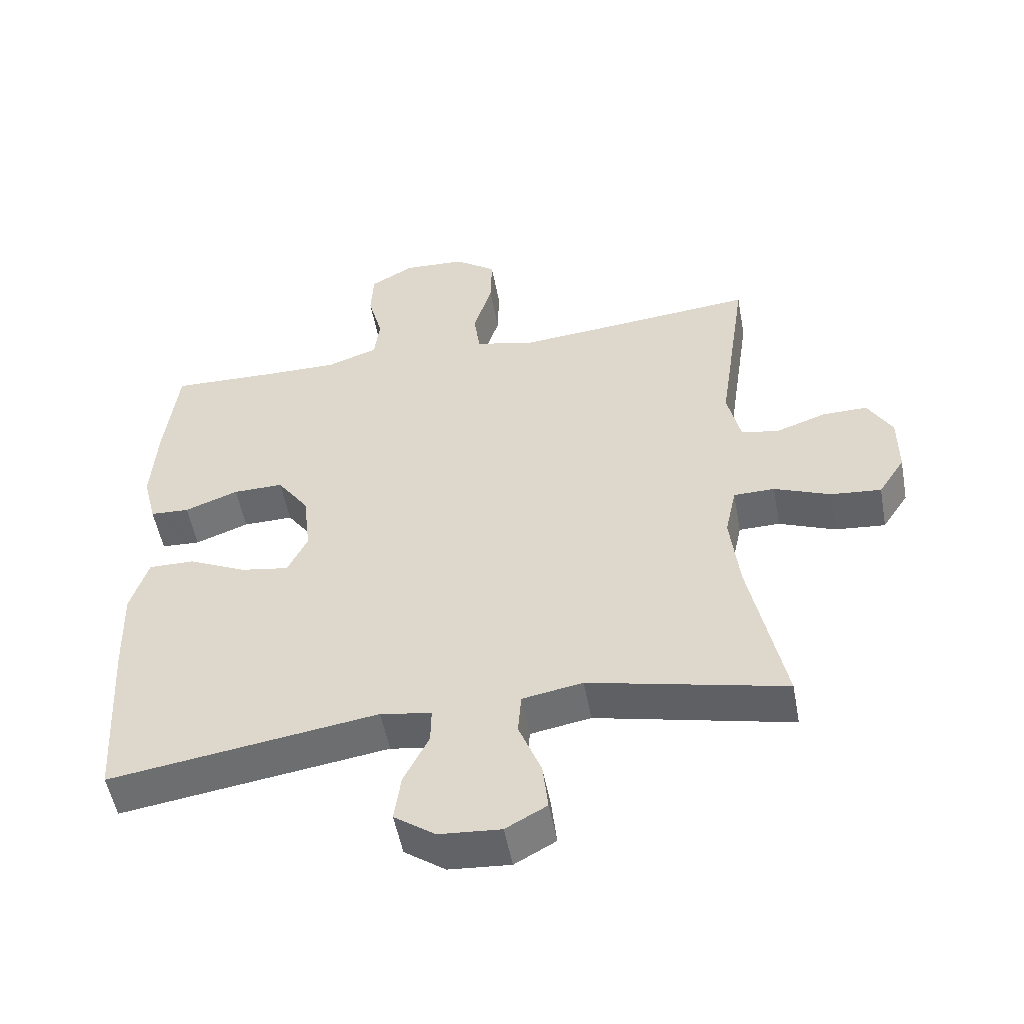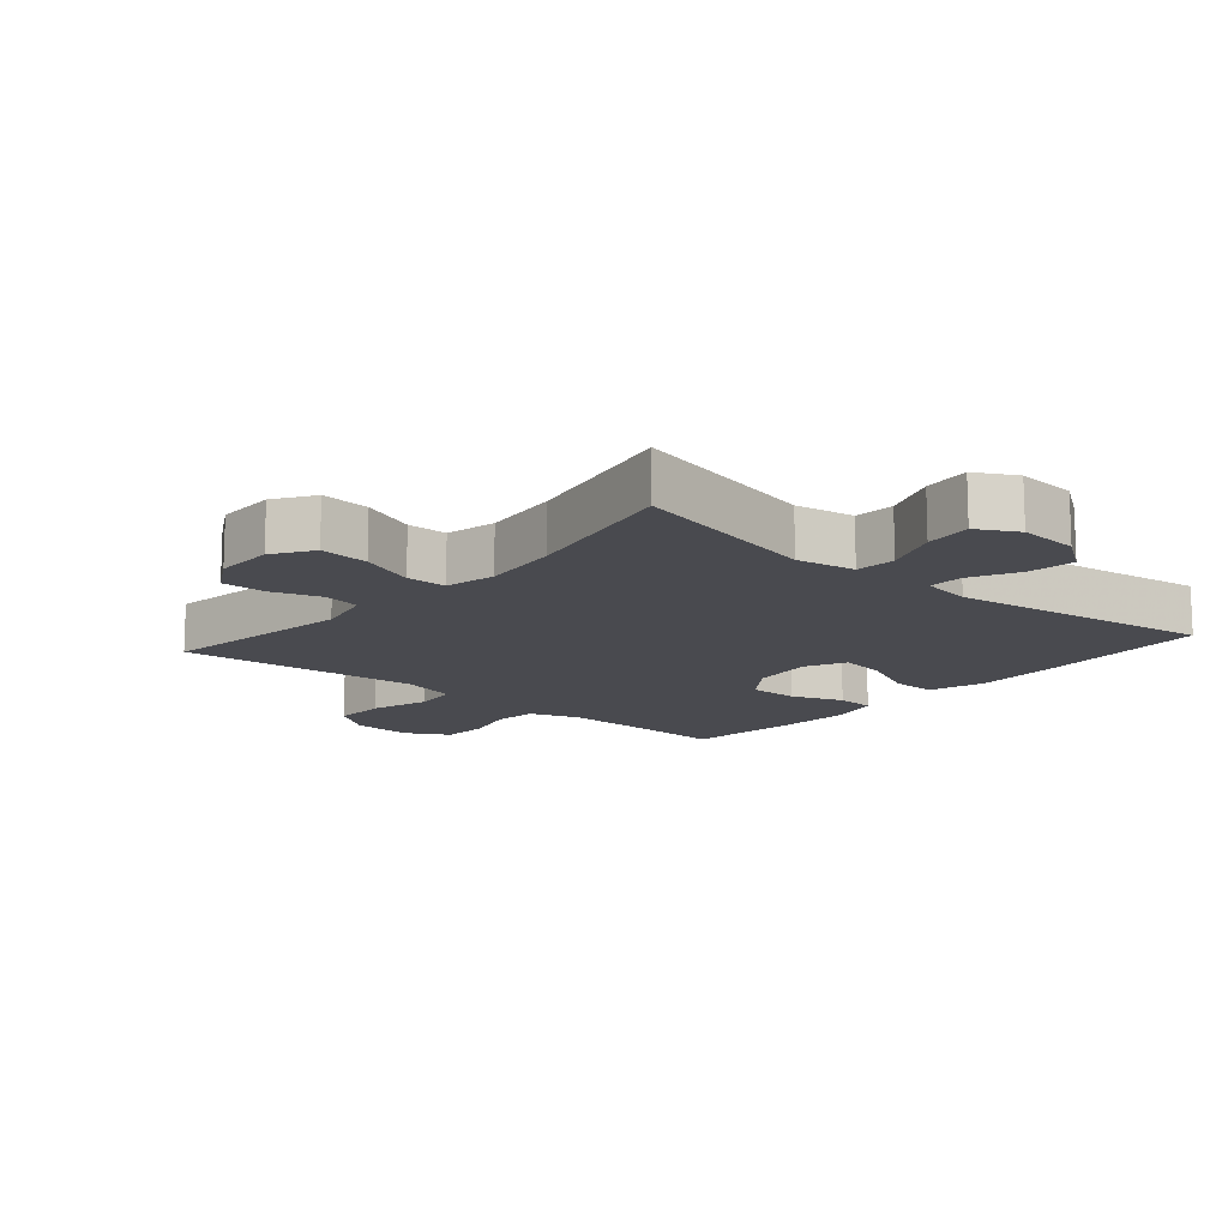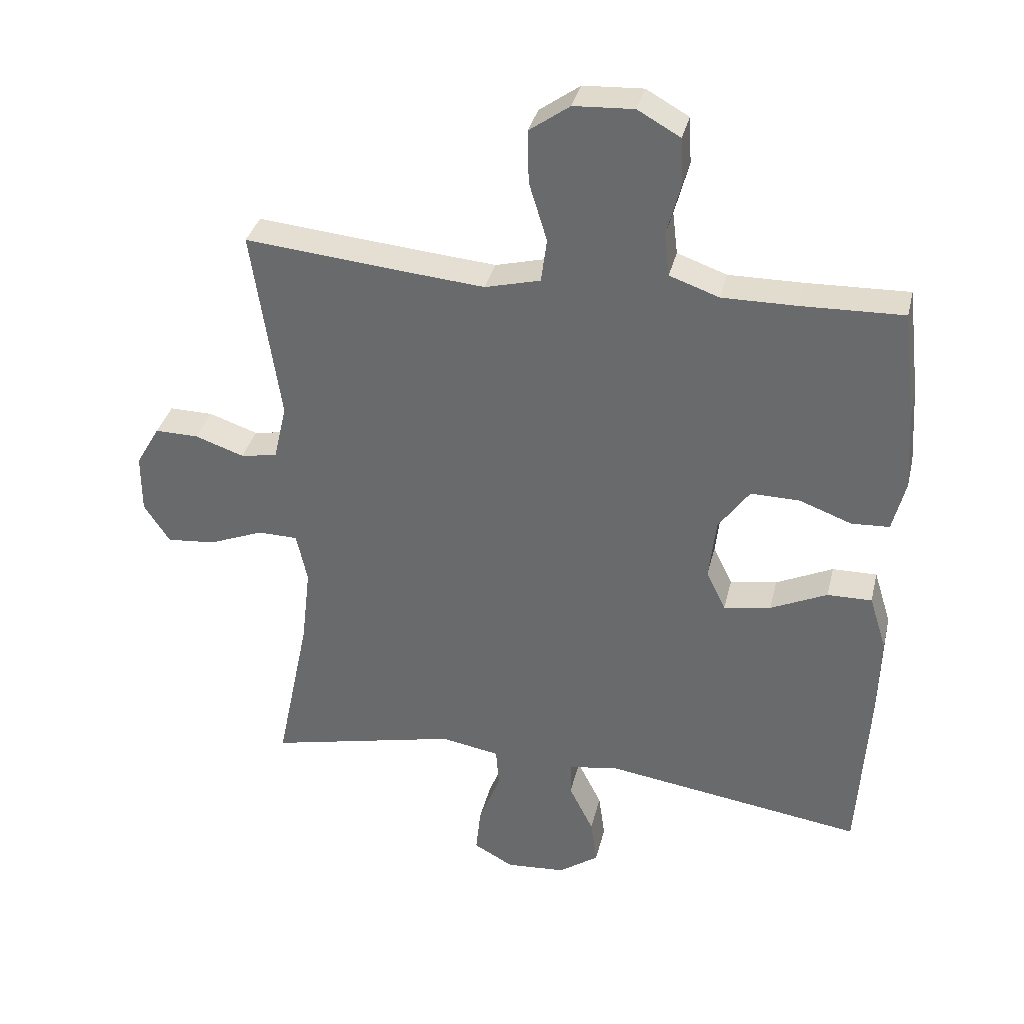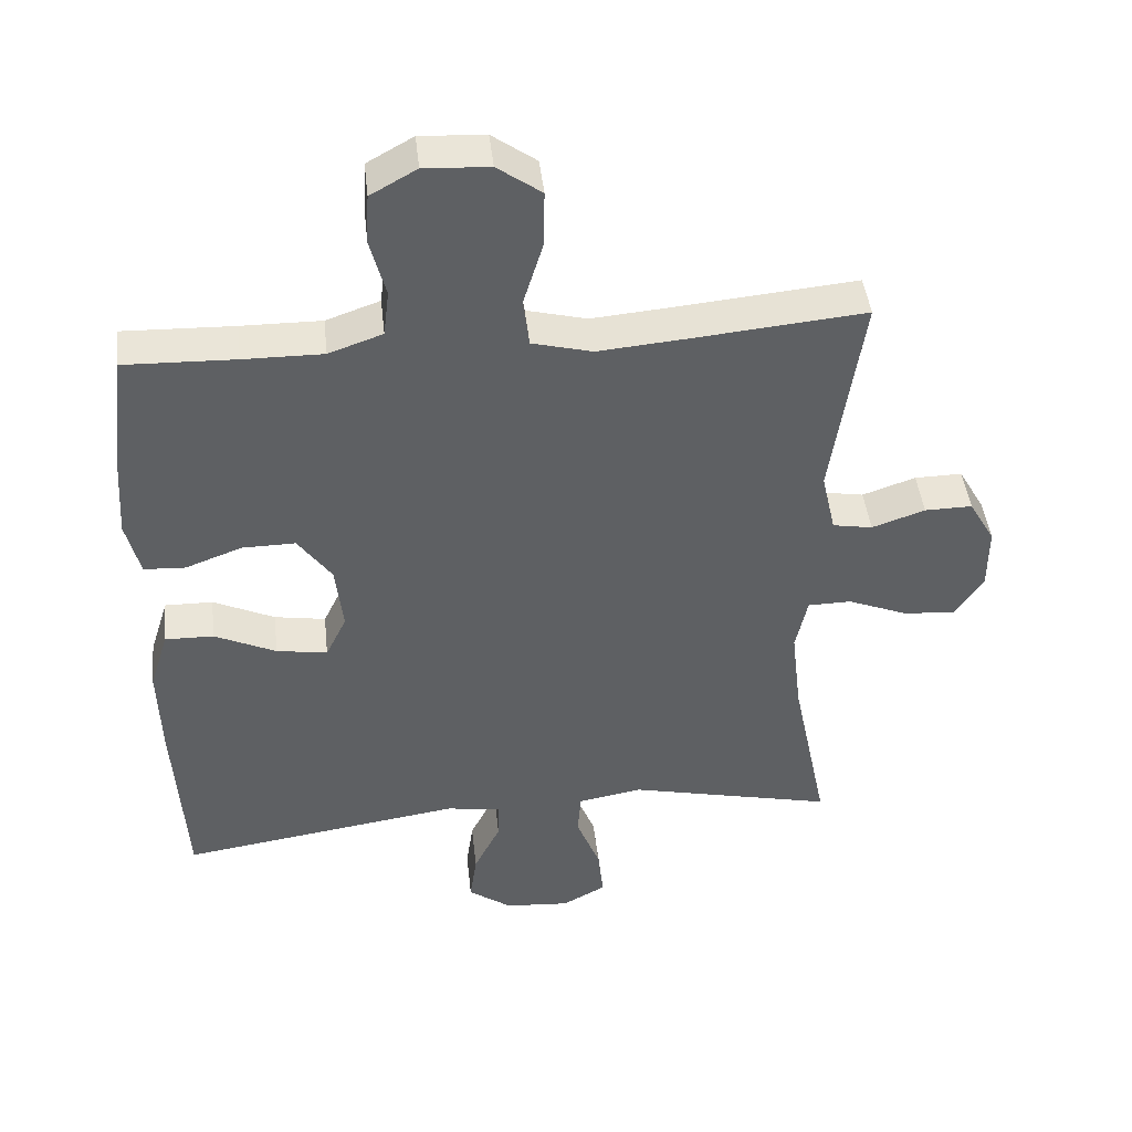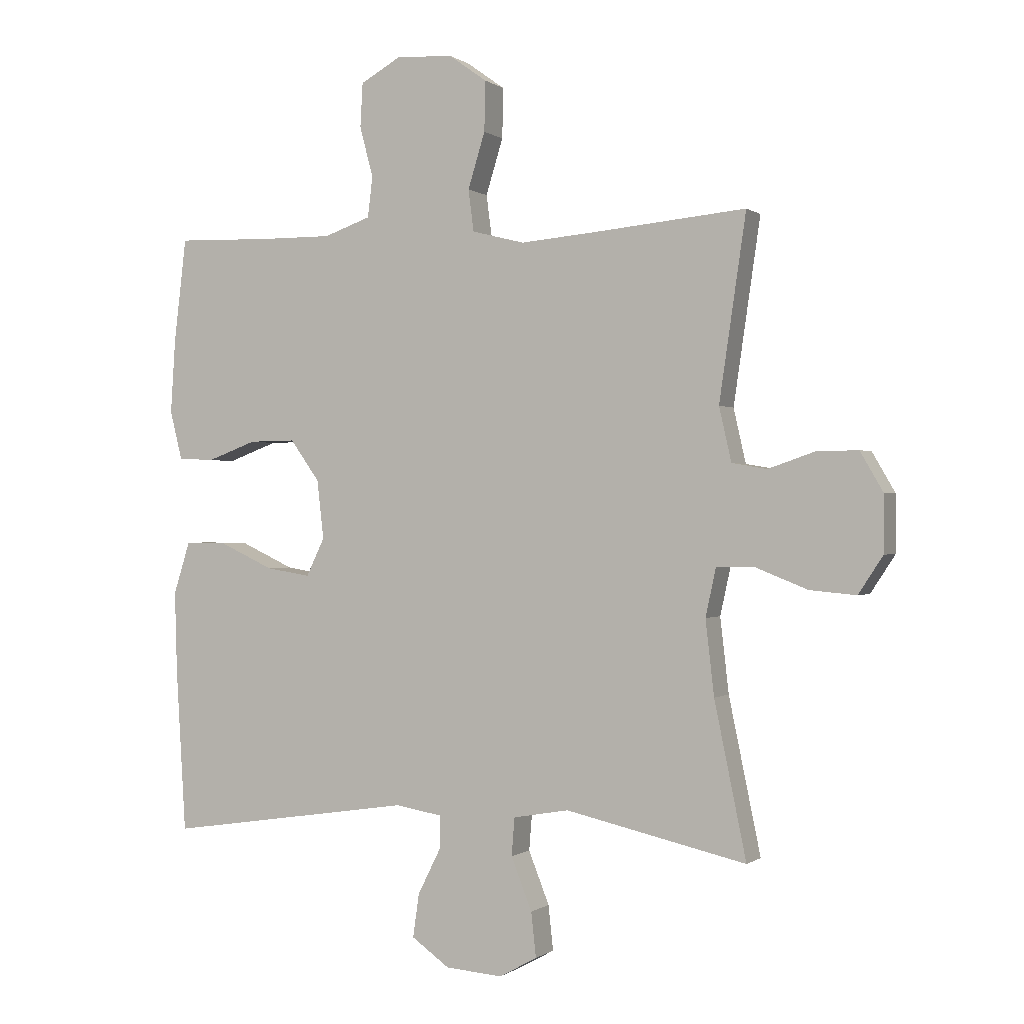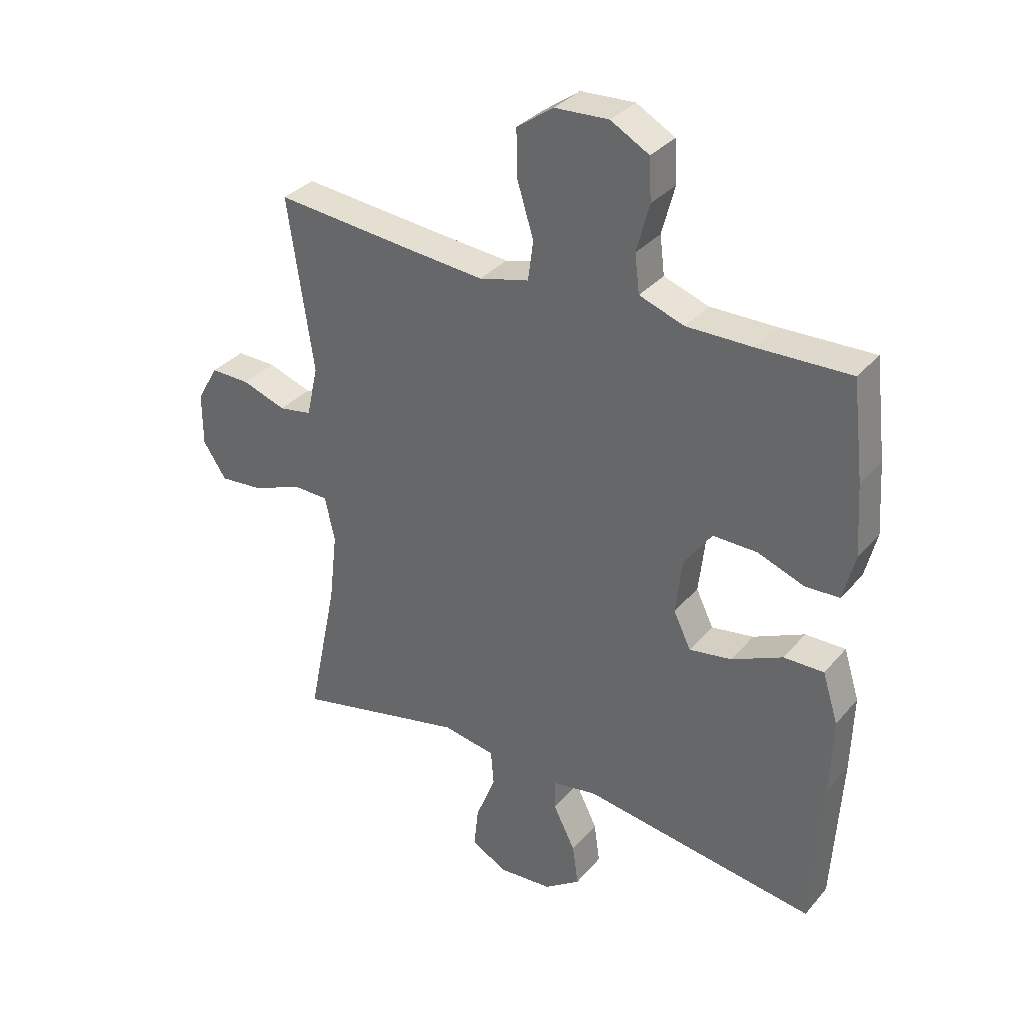
<metadata>
{"format":"obj","ext":"obj","renderer":"f3d","projection":"perspective","resolution":1024,"background":"white","views":[{"elev":-52.2,"azim":10.5,"up":"+Z"},{"elev":-13.6,"azim":139.2,"up":"+Y"},{"elev":34.9,"azim":-166.8,"up":"+Z"},{"elev":44.2,"azim":-6.3,"up":"+Z"},{"elev":-0.2,"azim":24.0,"up":"+Z"},{"elev":33.6,"azim":-146.1,"up":"+Z"}]}
</metadata>
<code>
v 0.5 0.07 -0.5
v 0.204 0.07 -0.433
v 0.113 0.07 -0.449
v 0.108 0.07 -0.511
v 0.142 0.07 -0.597
v 0.15 0.07 -0.67
v 0.088 0.07 -0.704
v -0.005 0.07 -0.697
v -0.067 0.07 -0.653
v -0.057 0.07 -0.582
v -0.019 0.07 -0.506
v -0.018 0.07 -0.453
v -0.095 0.07 -0.44
v -0.5 0.07 -0.5
v -0.516 0.07 -0.235
v -0.52 0.07 -0.1
v -0.493 0.07 -0.014
v -0.424 0.07 -0.015
v -0.336 0.07 -0.056
v -0.263 0.07 -0.068
v -0.233 0.07 -0.006
v -0.244 0.07 0.09
v -0.292 0.07 0.157
v -0.368 0.07 0.156
v -0.449 0.07 0.126
v -0.508 0.07 0.129
v -0.528 0.07 0.209
v -0.52 0.07 0.332
v -0.5 0.07 0.5
v -0.341 0.07 0.495
v -0.227 0.07 0.494
v -0.15 0.07 0.521
v -0.142 0.07 0.587
v -0.164 0.07 0.67
v -0.16 0.07 0.742
v -0.094 0.07 0.779
v -0.001 0.07 0.774
v 0.062 0.07 0.729
v 0.06 0.07 0.647
v 0.032 0.07 0.556
v 0.041 0.07 0.488
v 0.127 0.07 0.466
v 0.255 0.07 0.477
v 0.5 0.07 0.5
v 0.456 0.07 0.2
v 0.476 0.07 0.112
v 0.533 0.07 0.102
v 0.609 0.07 0.128
v 0.677 0.07 0.129
v 0.714 0.07 0.065
v 0.714 0.07 -0.027
v 0.674 0.07 -0.088
v 0.598 0.07 -0.081
v 0.513 0.07 -0.047
v 0.451 0.07 -0.048
v 0.434 0.07 -0.126
v 0.448 0.07 -0.248
v 0.5 0 -0.5
v 0.204 0 -0.433
v 0.113 0 -0.449
v 0.108 0 -0.511
v 0.142 0 -0.597
v 0.15 0 -0.67
v 0.088 0 -0.704
v -0.005 0 -0.697
v -0.067 0 -0.653
v -0.057 0 -0.582
v -0.019 0 -0.506
v -0.018 0 -0.453
v -0.095 0 -0.44
v -0.5 0 -0.5
v -0.516 0 -0.235
v -0.52 0 -0.1
v -0.493 0 -0.014
v -0.424 0 -0.015
v -0.336 0 -0.056
v -0.263 0 -0.068
v -0.233 0 -0.006
v -0.244 0 0.09
v -0.292 0 0.157
v -0.368 0 0.156
v -0.449 0 0.126
v -0.508 0 0.129
v -0.528 0 0.209
v -0.52 0 0.332
v -0.5 0 0.5
v -0.341 0 0.495
v -0.227 0 0.494
v -0.15 0 0.521
v -0.142 0 0.587
v -0.164 0 0.67
v -0.16 0 0.742
v -0.094 0 0.779
v -0.001 0 0.774
v 0.062 0 0.729
v 0.06 0 0.647
v 0.032 0 0.556
v 0.041 0 0.488
v 0.127 0 0.466
v 0.255 0 0.477
v 0.5 0 0.5
v 0.456 0 0.2
v 0.476 0 0.112
v 0.533 0 0.102
v 0.609 0 0.128
v 0.677 0 0.129
v 0.714 0 0.065
v 0.714 0 -0.027
v 0.674 0 -0.088
v 0.598 0 -0.081
v 0.513 0 -0.047
v 0.451 0 -0.048
v 0.434 0 -0.126
v 0.448 0 -0.248
f 51 52 53 54
f 51 54 55
f 50 51 55
f 47 48 49 50
f 46 47 50 55
f 45 46 55 56
f 43 44 45
f 42 43 45 56
f 37 38 39 40
f 37 40 41
f 36 37 41
f 33 34 35 36
f 32 33 36 41
f 31 32 41 42
f 27 28 29 30
f 24 25 26 27
f 23 24 27 30
f 22 23 30 31
f 16 17 18 19
f 16 19 20
f 13 14 15 16
f 12 13 16 20
f 8 9 10 11
f 8 11 12
f 7 8 12
f 4 5 6 7
f 3 4 7 12
f 2 3 12 20
f 57 1 2 20
f 21 22 31 42
f 42 56 57
f 20 21 42 57
f 111 110 109 108
f 112 111 108
f 112 108 107
f 107 106 105 104
f 112 107 104 103
f 113 112 103 102
f 102 101 100
f 113 102 100 99
f 97 96 95 94
f 98 97 94
f 98 94 93
f 93 92 91 90
f 98 93 90 89
f 99 98 89 88
f 87 86 85 84
f 84 83 82 81
f 87 84 81 80
f 88 87 80 79
f 76 75 74 73
f 77 76 73
f 73 72 71 70
f 77 73 70 69
f 68 67 66 65
f 69 68 65
f 69 65 64
f 64 63 62 61
f 69 64 61 60
f 77 69 60 59
f 77 59 58 114
f 99 88 79 78
f 114 113 99
f 114 99 78 77
f 1 58 59 2
f 2 59 60 3
f 3 60 61 4
f 4 61 62 5
f 5 62 63 6
f 6 63 64 7
f 7 64 65 8
f 8 65 66 9
f 9 66 67 10
f 10 67 68 11
f 11 68 69 12
f 12 69 70 13
f 13 70 71 14
f 14 71 72 15
f 15 72 73 16
f 16 73 74 17
f 17 74 75 18
f 18 75 76 19
f 19 76 77 20
f 20 77 78 21
f 21 78 79 22
f 22 79 80 23
f 23 80 81 24
f 24 81 82 25
f 25 82 83 26
f 26 83 84 27
f 27 84 85 28
f 28 85 86 29
f 29 86 87 30
f 30 87 88 31
f 31 88 89 32
f 32 89 90 33
f 33 90 91 34
f 34 91 92 35
f 35 92 93 36
f 36 93 94 37
f 37 94 95 38
f 38 95 96 39
f 39 96 97 40
f 40 97 98 41
f 41 98 99 42
f 42 99 100 43
f 43 100 101 44
f 44 101 102 45
f 45 102 103 46
f 46 103 104 47
f 47 104 105 48
f 48 105 106 49
f 49 106 107 50
f 50 107 108 51
f 51 108 109 52
f 52 109 110 53
f 53 110 111 54
f 54 111 112 55
f 55 112 113 56
f 56 113 114 57
f 57 114 58 1

</code>
